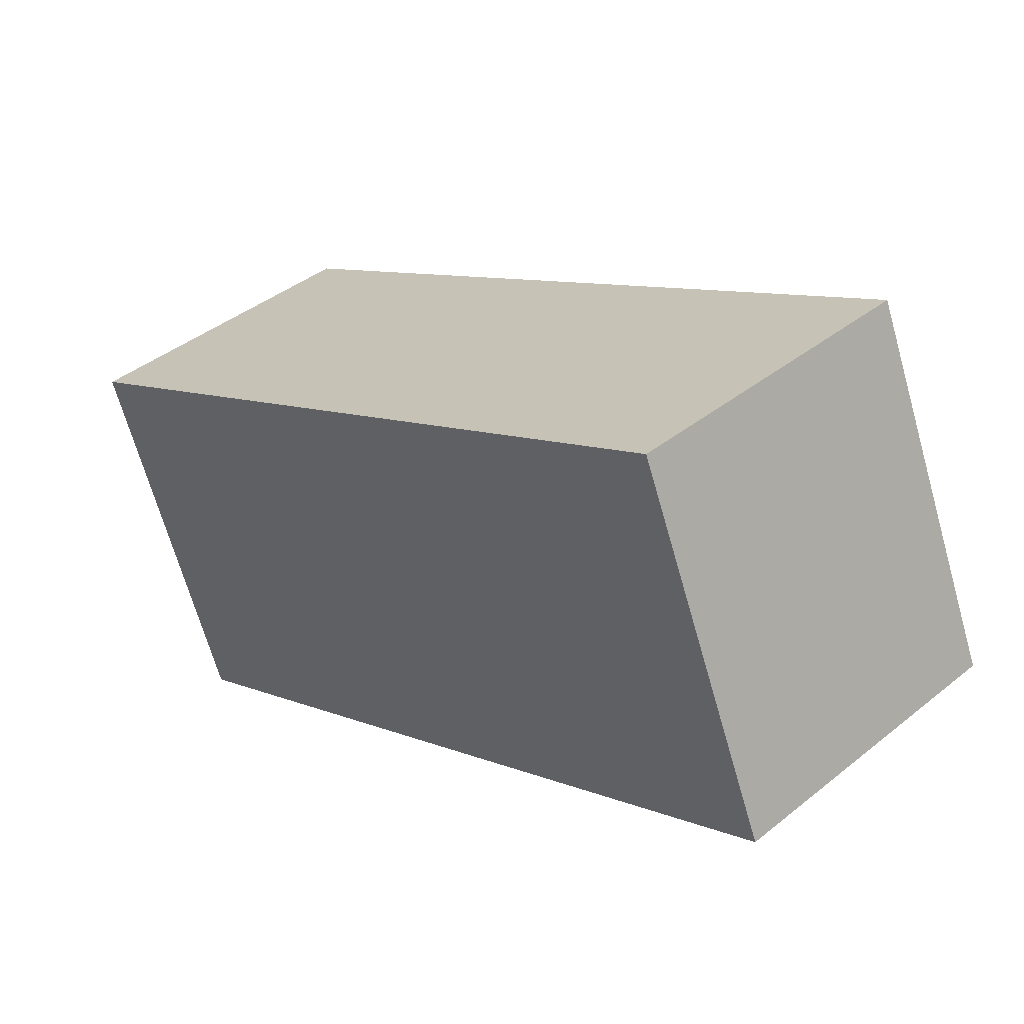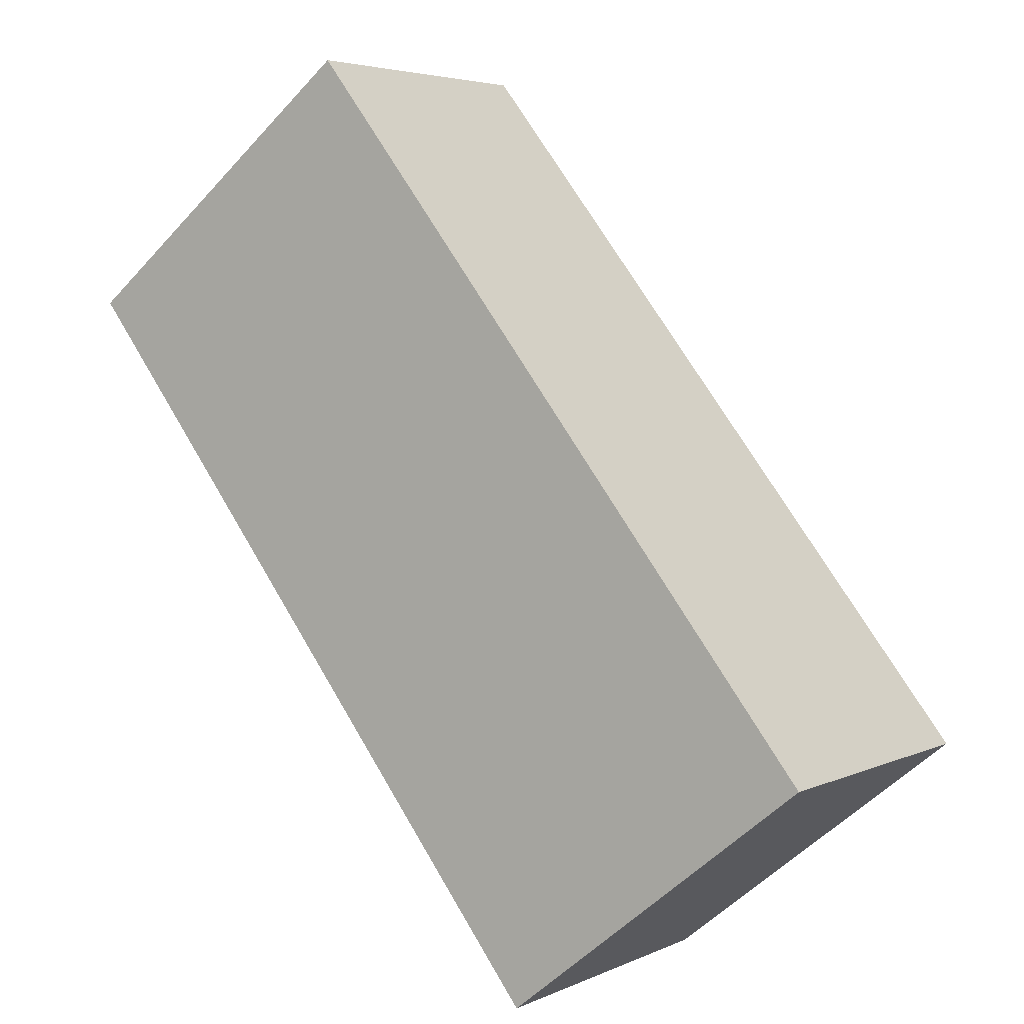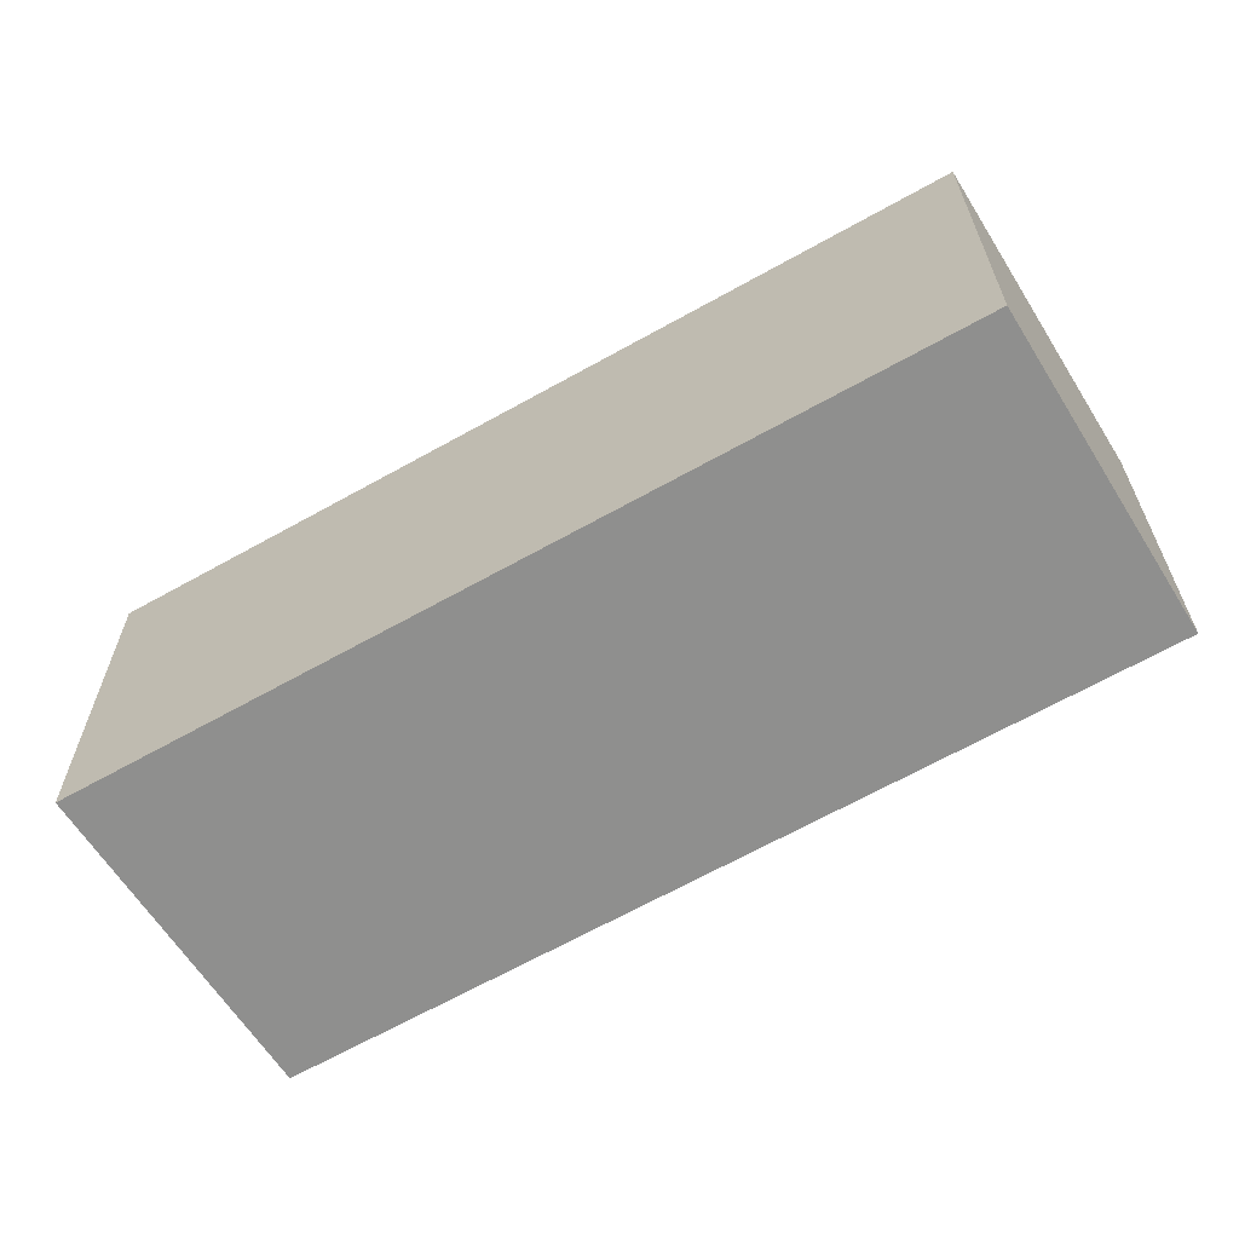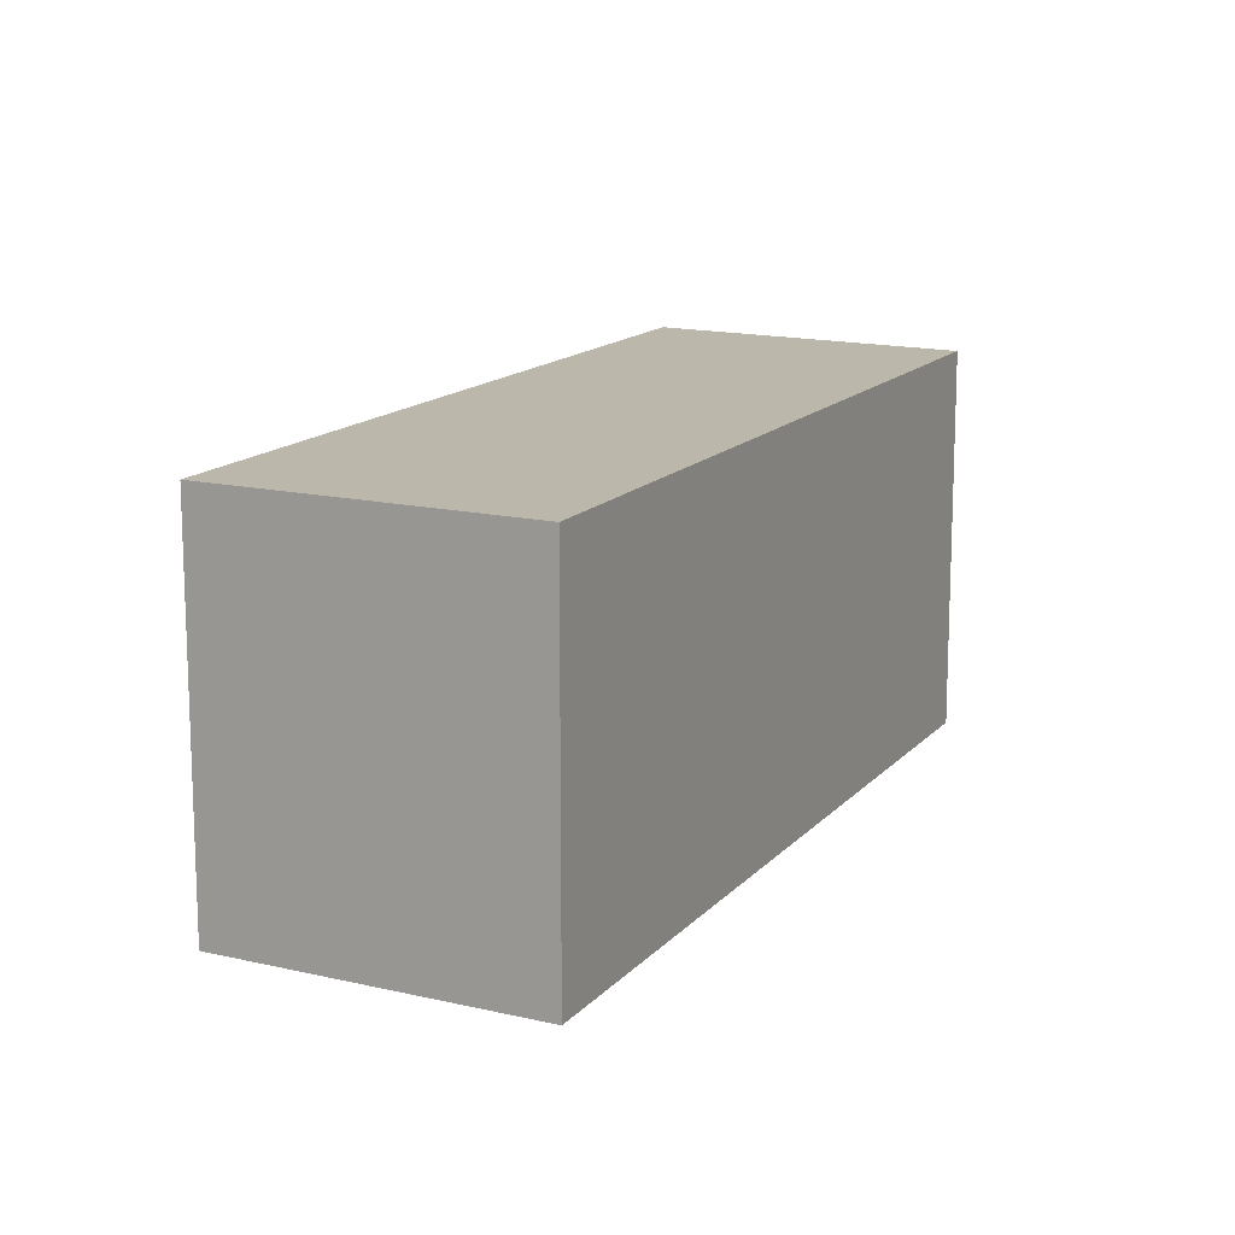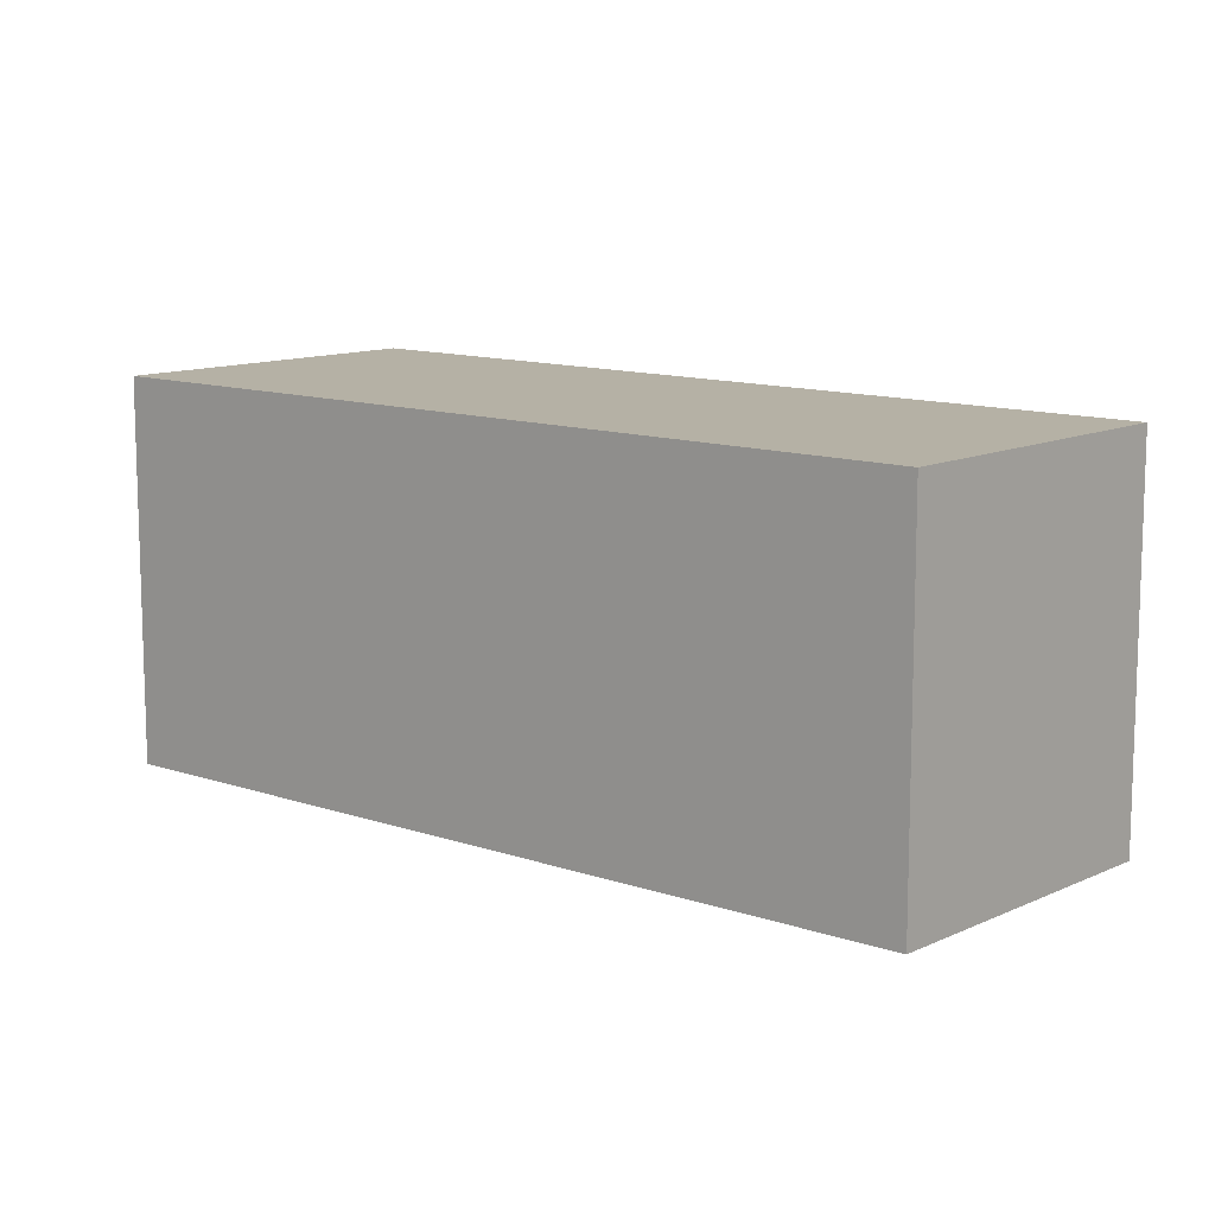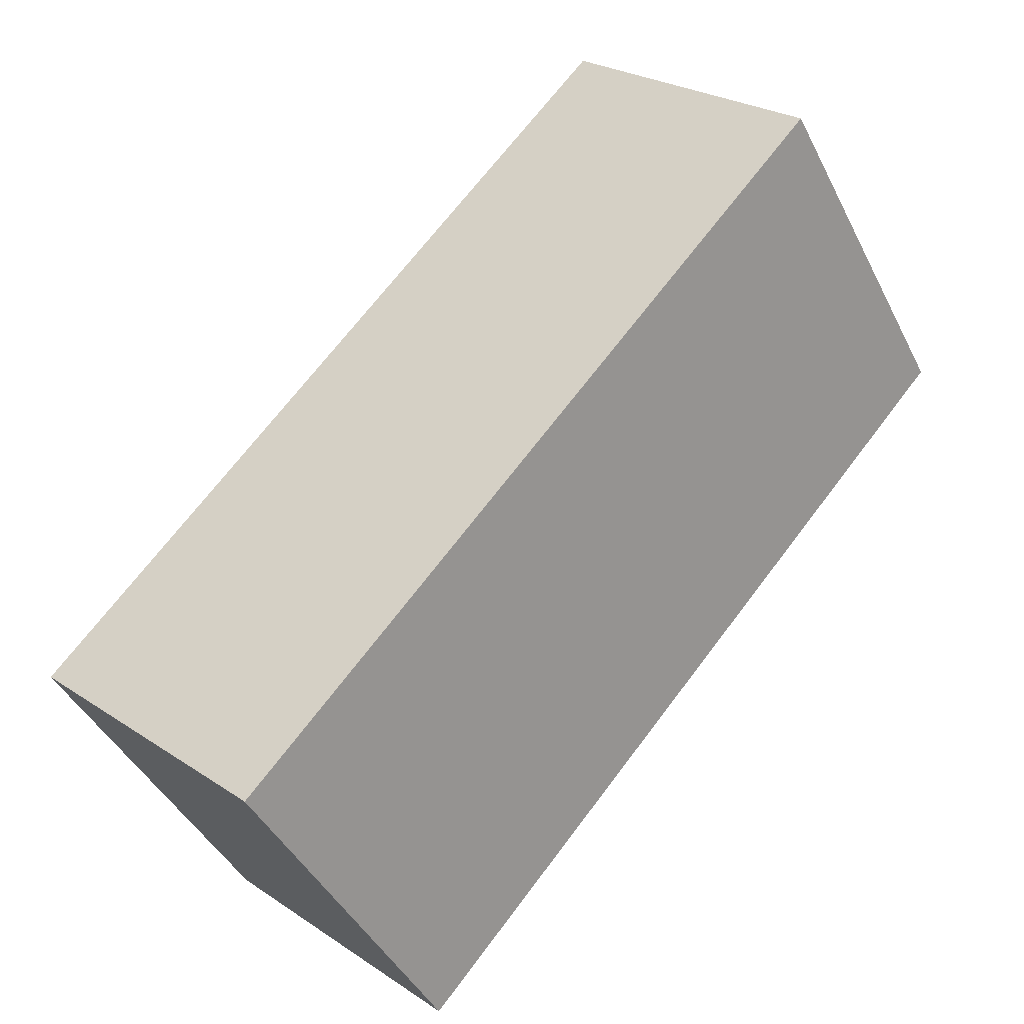
<metadata>
{"format":"obj","ext":"obj","renderer":"f3d","projection":"perspective","resolution":1024,"background":"white","views":[{"elev":-68.2,"azim":15.9,"up":"+Z"},{"elev":-52.1,"azim":-40.7,"up":"+Z"},{"elev":-65.3,"azim":78.2,"up":"+Y"},{"elev":14.3,"azim":164.1,"up":"+Y"},{"elev":11.8,"azim":88.4,"up":"+Y"},{"elev":-43.5,"azim":-154.7,"up":"+Z"}]}
</metadata>
<code>
v  0 2.536 1.553e-16
v  5.429 2.536 -2.867
v  3.844 2.536 -4.367
v  1.543 2.536 1.563
v  3.844 2.674e-16 -4.367
v  0 0 0
v  1.543 -9.571e-17 1.563
v  5.429 1.756e-16 -2.867
g defaultobject
f 1 2 3
f 2 1 4
f 5 1 3
f 1 5 6
f 6 4 1
f 4 6 7
f 7 2 4
f 2 7 8
f 8 3 2
f 3 8 5
f 8 6 5
f 6 8 7

</code>
